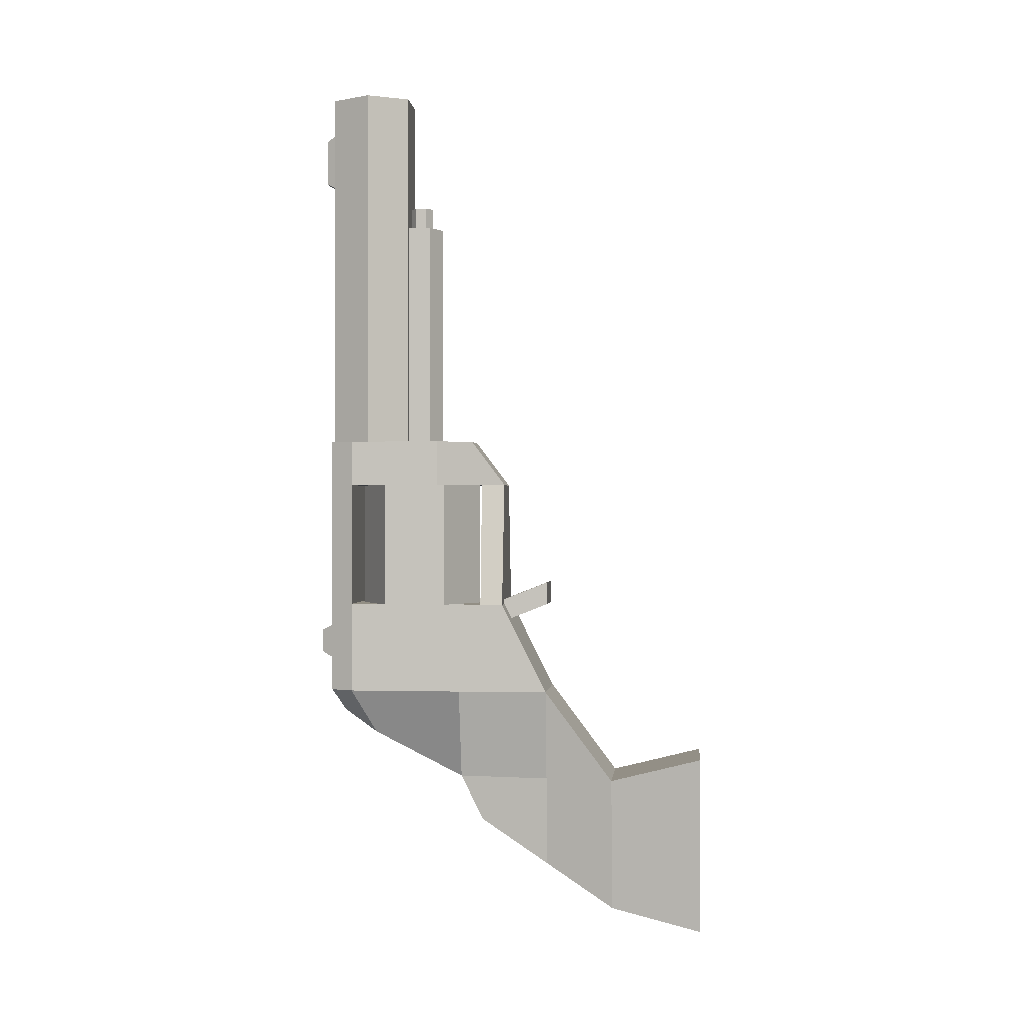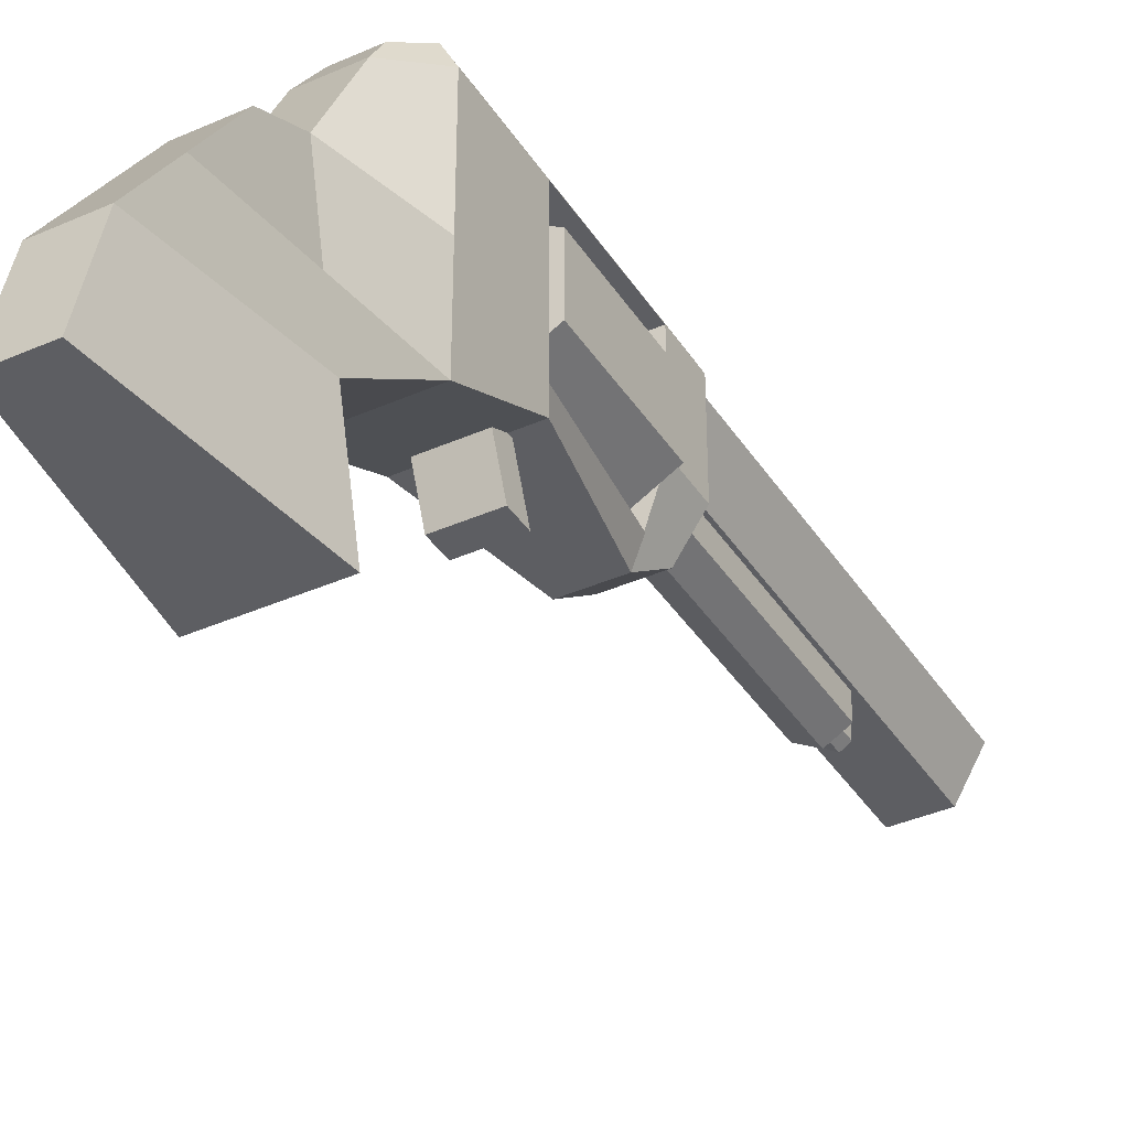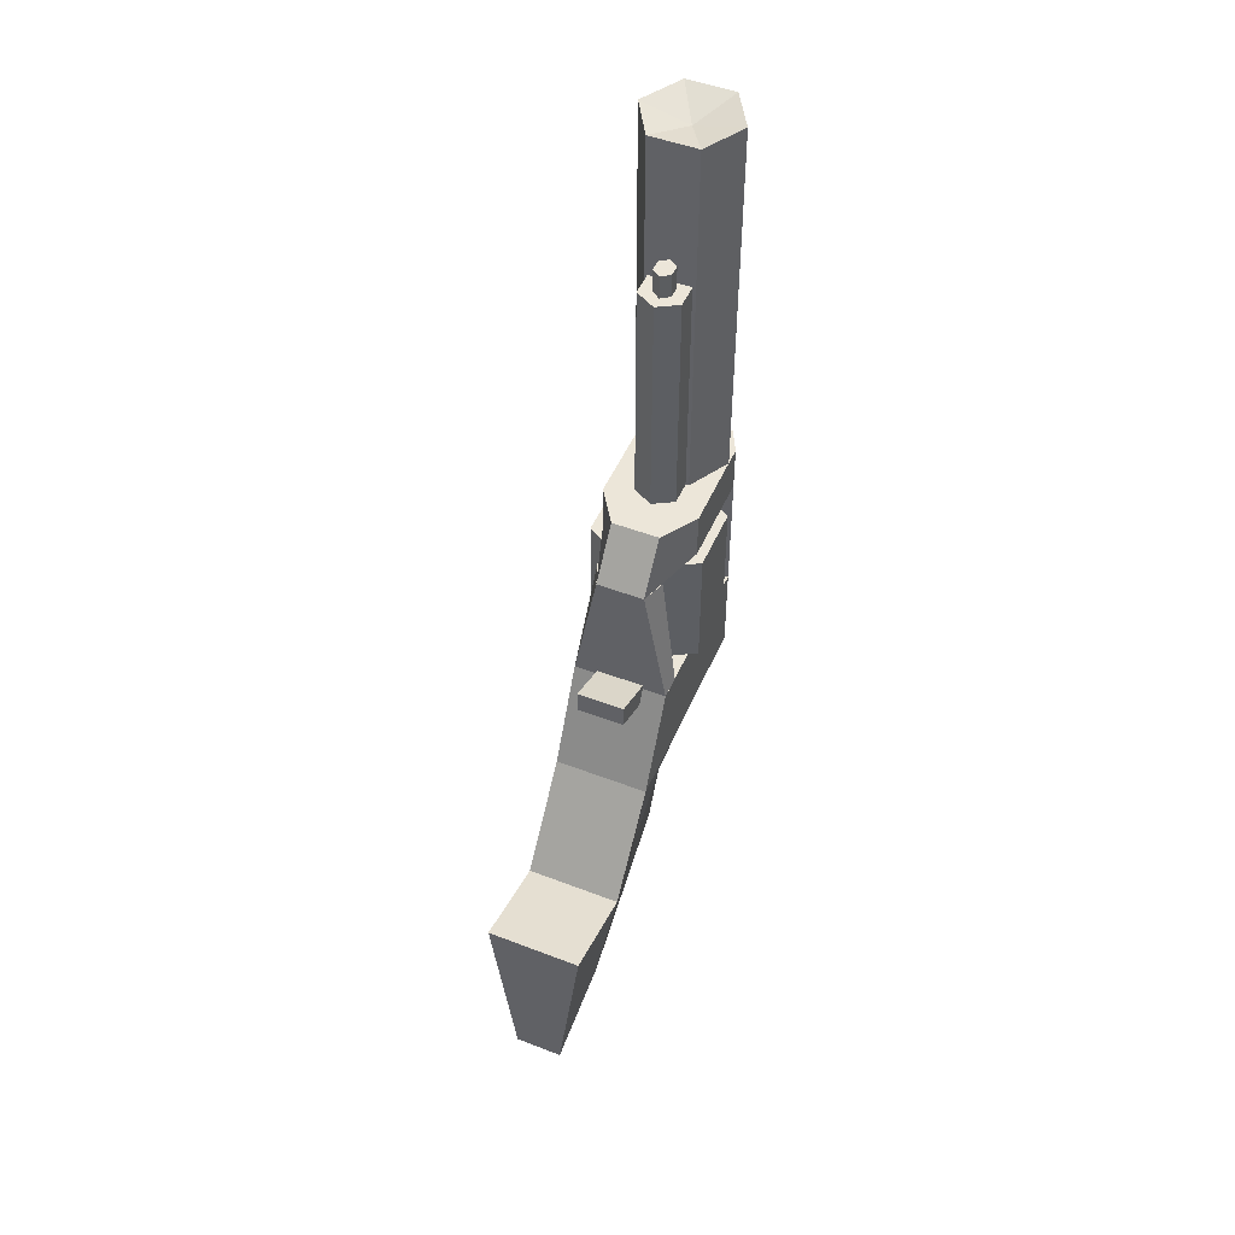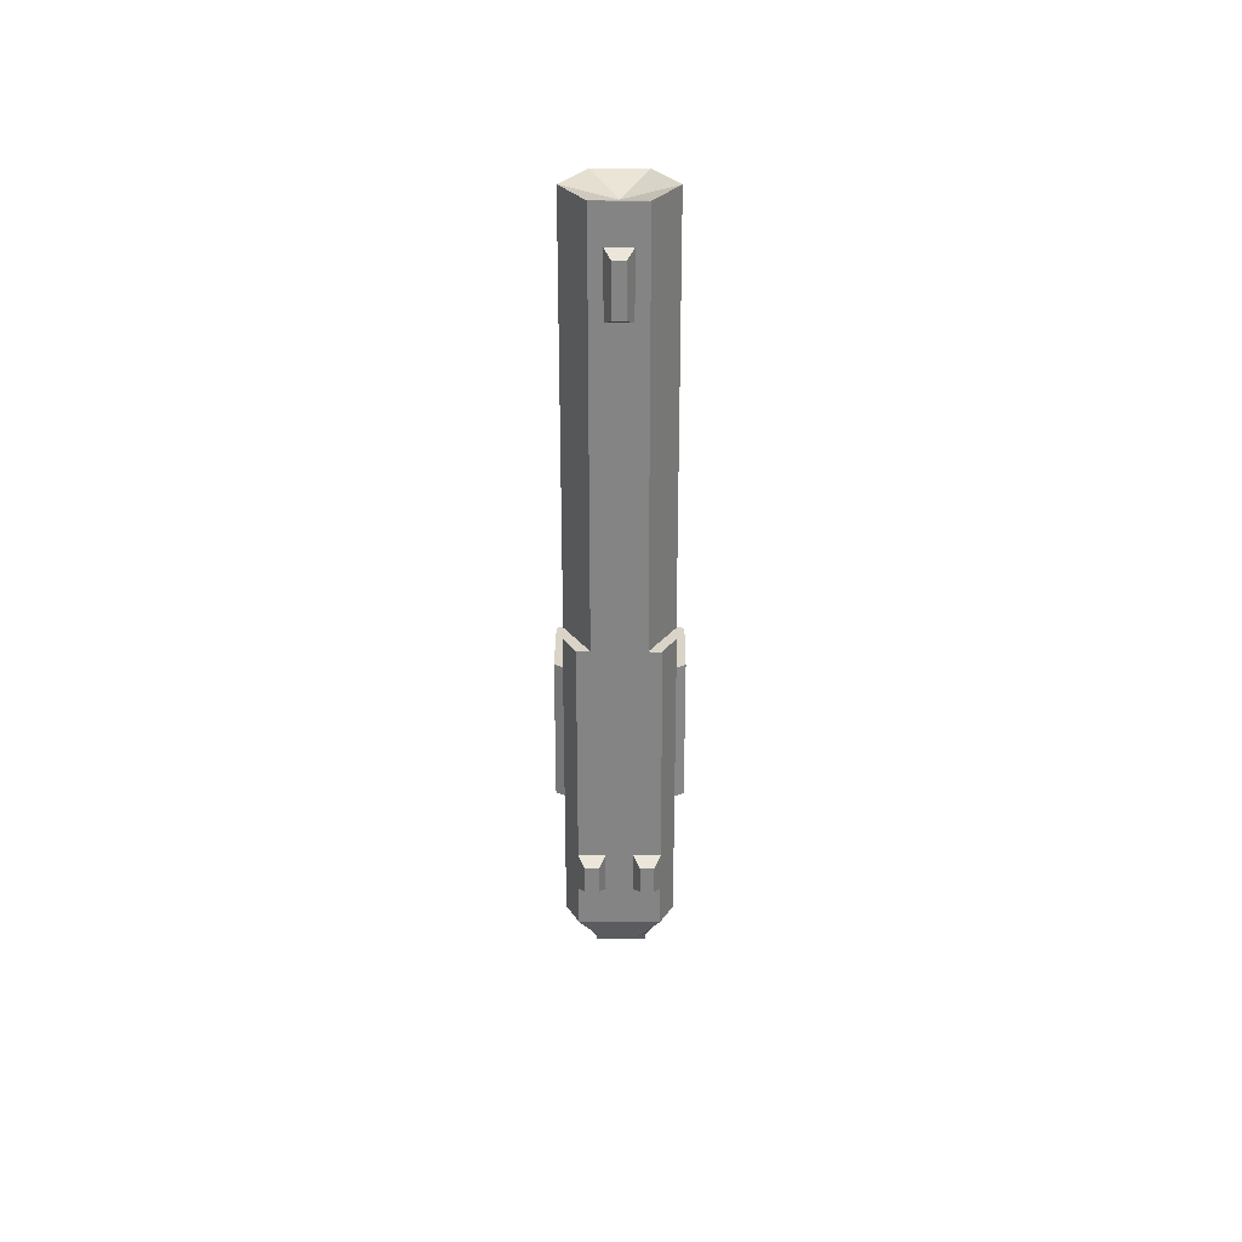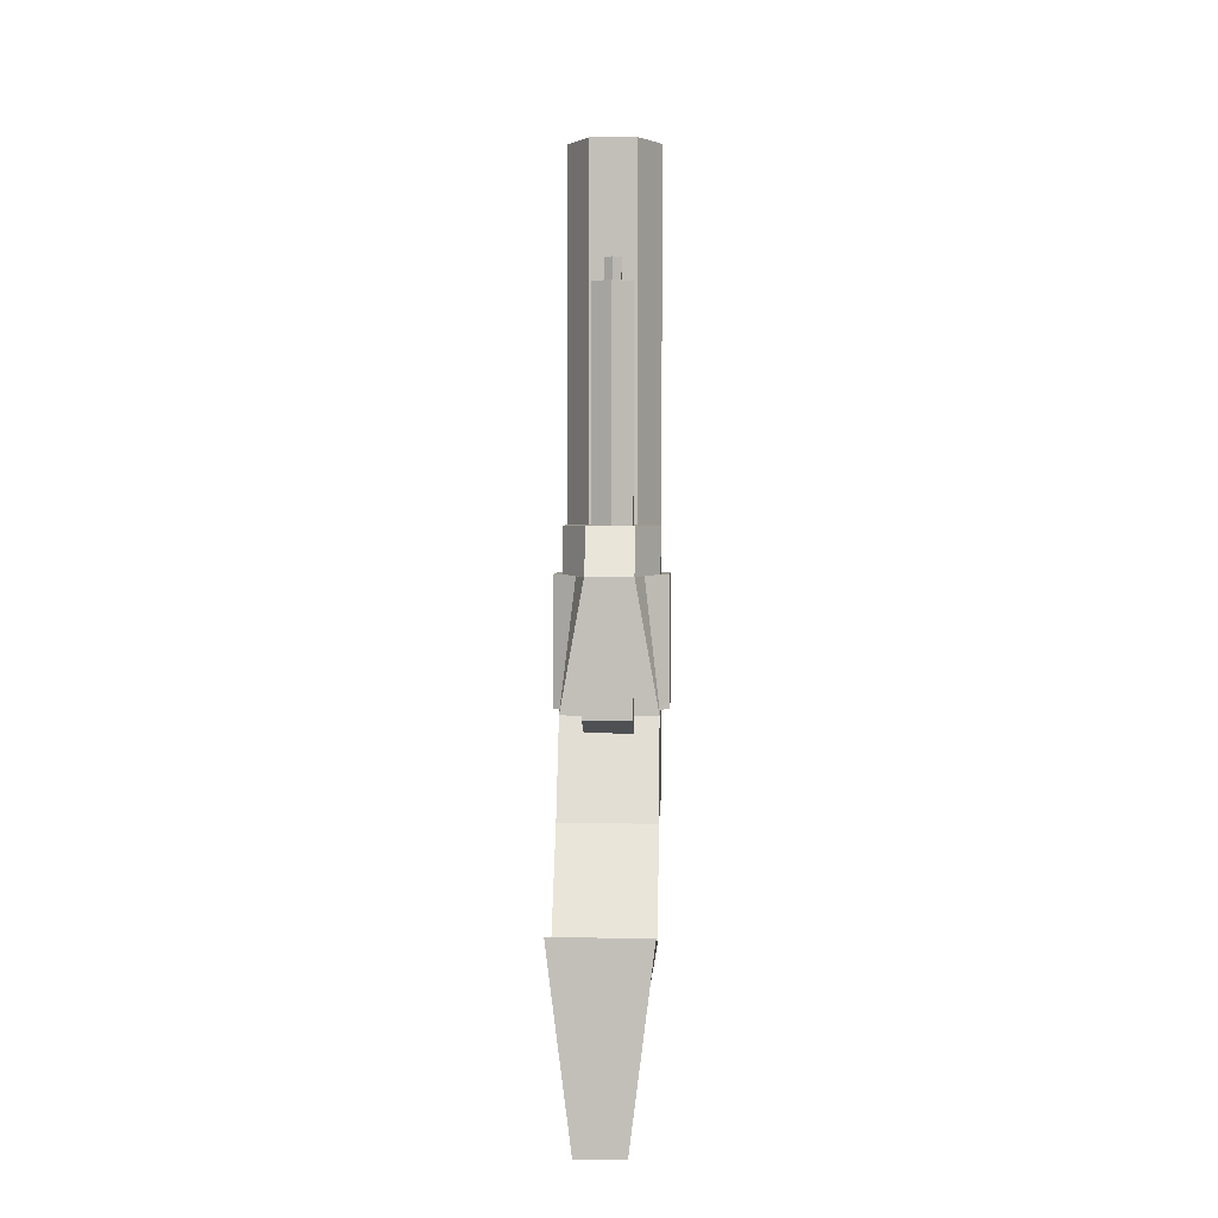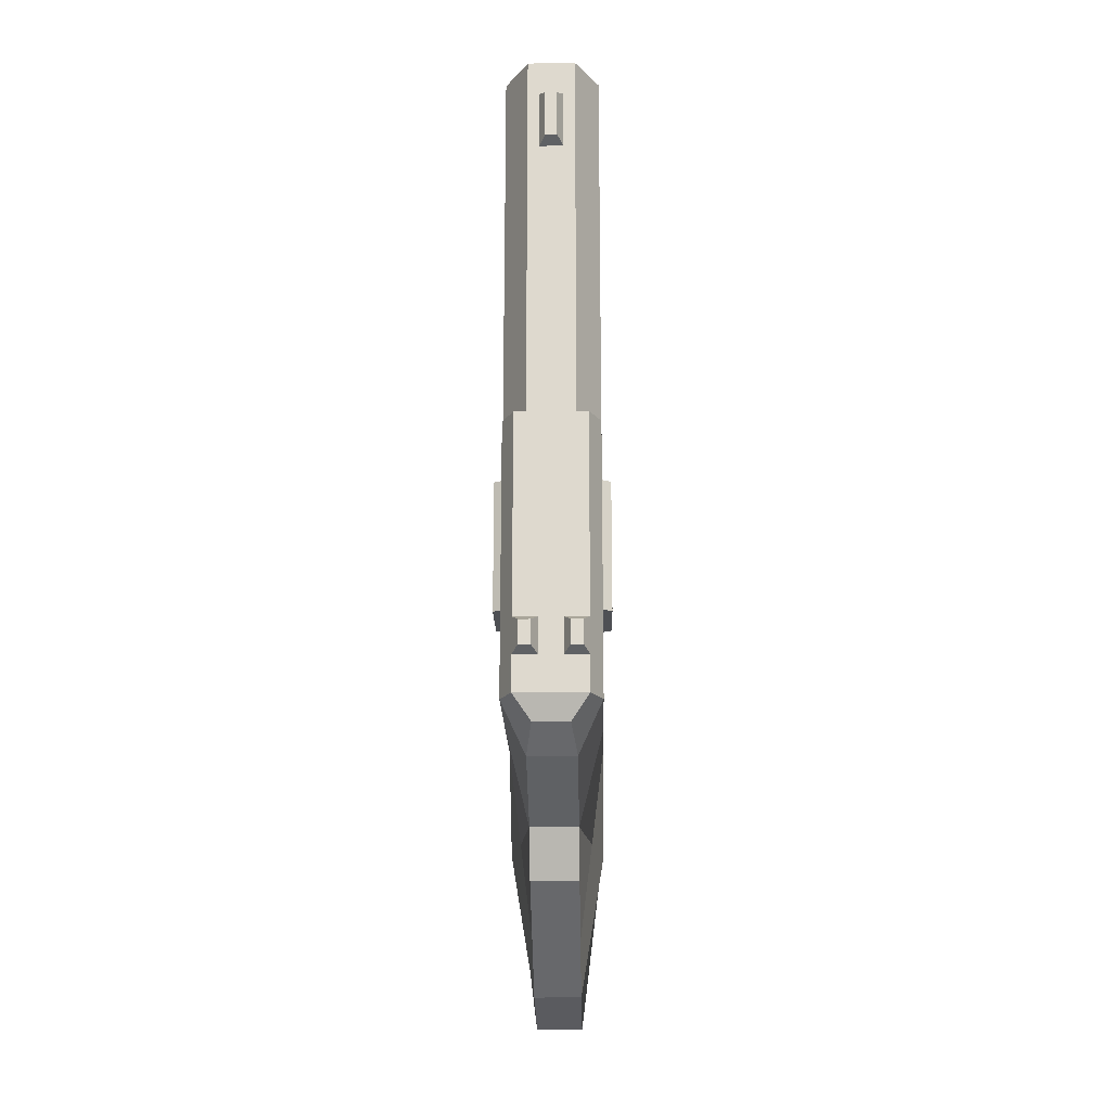
<metadata>
{"format":"obj","ext":"obj","renderer":"f3d","projection":"perspective","resolution":1024,"background":"white","views":[{"elev":-0.1,"azim":-84.1,"up":"+Z"},{"elev":-38.4,"azim":-150.7,"up":"+Y"},{"elev":49.5,"azim":23.0,"up":"+Z"},{"elev":28.4,"azim":-179.6,"up":"+Z"},{"elev":3.0,"azim":2.1,"up":"+Z"},{"elev":-18.7,"azim":-178.8,"up":"+Z"}]}
</metadata>
<code>
o cylinderModel
v 0.03721 0.08398 0.1797
v 0 0.1055 0.1797
v 0 0.0625 0.1797
v 0.03721 0.08398 0.09375
v 0 0.1055 0.09375
v 0 0.0625 0.09375
v 0.03721 0.04102 0.1797
v 0.03721 0.04102 0.09375
v 0 0.01953 0.1797
v 0 0.01953 0.09375
v -0.03721 0.04102 0.1797
v -0.03721 0.04102 0.09375
v -0.03721 0.08398 0.1797
v -0.03721 0.08398 0.09375
f 1 2 3
f 2 1 4 5
f 5 4 6
f 7 1 3
f 1 7 8 4
f 4 8 6
f 9 7 3
f 7 9 10 8
f 8 10 6
f 11 9 3
f 9 11 12 10
f 10 12 6
f 13 11 3
f 11 13 14 12
f 12 14 6
f 2 13 3
f 13 2 5 14
f 14 5 6
o breakActionModel
v 0.02344 0.125 0.09375
v 0.02344 0.125 0.2109
v 0.03125 0.1094 0.2109
v 0.03125 0.1094 0.09375
v -0.03125 0.1094 0.2109
v -0.02344 0.125 0.2109
v -0.02344 0.125 0.09375
v -0.03125 0.1094 0.09375
v 0.03125 0.09766 0.2109
v 0.01562 0.1247 0.2109
v 0.01562 0.1247 0.4609
v 0.03125 0.09766 0.4609
v 0 0.09766 0.4531
v -0.01562 0.1247 0.2109
v -0.01562 0.1247 0.4609
v -0.03125 0.09766 0.2109
v -0.03125 0.09766 0.4609
v -0.01562 0.07059 0.2109
v -0.01562 0.07059 0.4609
v 0.01562 0.07059 0.2109
v 0.01562 0.07059 0.4609
v 0 0.05469 0.08594
v 0.005719 0.05859 0.08594
v 0.005719 0.05859 0.3828
v 0 0.05469 0.3828
v 0 0.0625 0.3828
v 0.005719 0.06641 0.08594
v 0.005719 0.06641 0.3828
v 0 0.07031 0.08594
v 0 0.07031 0.3828
v -0.005719 0.06641 0.08594
v -0.005719 0.06641 0.3828
v -0.005719 0.05859 0.08594
v -0.005719 0.05859 0.3828
v 0.003906 0.1328 0.4023
v 0.003906 0.1328 0.4336
v 0.007812 0.125 0.4375
v 0.007812 0.125 0.3984
v -0.007812 0.125 0.4375
v -0.003906 0.1328 0.4336
v -0.003906 0.1328 0.4023
v -0.007812 0.125 0.3984
v 0.03125 0.04688 0.1797
v 0.03125 0.04688 0.2109
v 0.01562 0.02344 0.2109
v 0.01562 -0 0.1797
v -0.01562 0.02344 0.2109
v -0.03125 0.04688 0.2109
v -0.03125 0.04688 0.1797
v -0.01562 -0 0.1797
v 0.03125 0.1094 0.1797
v 0.03125 0.1094 0.2109
v 0.03125 0.04688 0.2109
v 0.03125 0.04688 0.1797
v -0.03125 0.04688 0.2109
v -0.03125 0.1094 0.2109
v -0.03125 0.1094 0.1797
v -0.03125 0.04688 0.1797
v 0 0.04688 0.2109
v 0.01353 0.05469 0.2109
v 0.01353 0.05469 0.3672
v 0 0.04688 0.3672
v 0 0.0625 0.3672
v 0.01353 0.07031 0.2109
v 0.01353 0.07031 0.3672
v 0 0.07812 0.2109
v 0 0.07812 0.3672
v -0.01353 0.07031 0.2109
v -0.01353 0.07031 0.3672
v -0.01353 0.05469 0.2109
v -0.01353 0.05469 0.3672
v 0.02148 0.01562 0.1797
v 0.01562 -0 0.1797
v 0.03125 -0 0.09375
v 0.03125 0.01562 0.09375
v -0.03125 -0 0.09375
v -0.01562 -0 0.1797
v -0.02148 0.01562 0.1797
v -0.03125 0.01562 0.09375
f 15 16 17 18
f 19 20 21 22
f 20 16 15 21
f 18 17 19 22
f 17 16 20 19
f 21 15 18 22
f 23 24 25 26
f 26 25 27
f 24 28 29 25
f 25 29 27
f 28 30 31 29
f 29 31 27
f 30 32 33 31
f 31 33 27
f 32 34 35 33
f 33 35 27
f 34 23 26 35
f 35 26 27
f 36 37 38 39
f 39 38 40
f 37 41 42 38
f 38 42 40
f 41 43 44 42
f 42 44 40
f 43 45 46 44
f 44 46 40
f 45 47 48 46
f 46 48 40
f 47 36 39 48
f 48 39 40
f 49 50 51 52
f 53 54 55 56
f 54 50 49 55
f 52 51 53 56
f 51 50 54 53
f 55 49 52 56
f 57 58 59 60
f 61 62 63 64
f 60 59 61 64
f 59 58 62 61
f 63 57 60 64
f 65 66 67 68
f 69 70 71 72
f 67 66 70 69
f 71 65 68 72
f 73 74 75 76
f 76 75 77
f 74 78 79 75
f 75 79 77
f 78 80 81 79
f 79 81 77
f 80 82 83 81
f 81 83 77
f 82 84 85 83
f 83 85 77
f 84 73 76 85
f 85 76 77
f 86 87 88 89
f 90 91 92 93
f 88 87 91 90
f 92 86 89 93
f 91 87 86 92
f 89 88 90 93
o hudReloadModel.001
v -1e-06 -1e-06 1e-06
v -1e-06 1e-06 1e-06
v -1e-06 1e-06 -1e-06
v -1e-06 -1e-06 -1e-06
v 1e-06 1e-06 -1e-06
v 1e-06 -1e-06 -1e-06
v 1e-06 1e-06 1e-06
v 1e-06 -1e-06 1e-06
f 94 95 96 97
f 97 96 98 99
f 99 98 100 101
f 101 100 95 94
f 97 99 101 94
f 98 96 95 100
o gunModel
v 0.01562 -0.07812 -0.125
v 0.03125 -0.07812 -0.03125
v 0.03125 -0.1406 -0.01562
v 0.01562 -0.1406 -0.1406
v -0.03125 -0.1406 -0.01562
v -0.03125 -0.07812 -0.03125
v -0.01562 -0.07812 -0.125
v -0.01562 -0.1406 -0.1406
v 0.01562 0.03125 -0.03125
v 0.03125 0.03125 0.03125
v 0.03125 -0.03125 0.03125
v 0.02344 -0.03125 -0.03125
v -0.03125 -0.03125 0.03125
v -0.03125 0.03125 0.03125
v -0.01562 0.03125 -0.03125
v -0.02344 -0.03125 -0.03125
v 0.01562 -0.03125 -0.09375
v 0.03125 -0.03125 0.03125
v 0.03125 -0.07812 -0.03125
v 0.01562 -0.07812 -0.125
v -0.03125 -0.07812 -0.03125
v -0.03125 -0.03125 0.03125
v -0.01562 -0.03125 -0.09375
v -0.01562 -0.07812 -0.125
v -0.01562 0.01562 -0.0625
v 0.01562 0.01562 -0.0625
v 0.01562 -0.03125 -0.09375
v -0.01562 -0.03125 -0.09375
v 0.01562 0.03125 -0.03125
v 0.02344 -0.03125 -0.03125
v -0.02344 -0.03125 -0.03125
v -0.01562 0.03125 -0.03125
v 0.03125 0.1094 0.03125
v 0.03125 0.1094 0.09375
v 0.03125 -0 0.09375
v 0.03125 -0.03125 0.03125
v -0.03125 -0 0.09375
v -0.03125 0.1094 0.09375
v -0.03125 0.1094 0.03125
v -0.03125 -0.03125 0.03125
v 0.01562 0.09375 0
v 0.03125 0.1094 0.03125
v 0.03125 0.03125 0.03125
v 0.01562 0.03125 -0.03125
v -0.03125 0.03125 0.03125
v -0.03125 0.1094 0.03125
v -0.01562 0.09375 0
v -0.01562 0.03125 -0.03125
v 0.01562 0.007812 0.07812
v 0.01562 0.007812 0.09375
v 0.01562 -0.03125 0.1094
v 0.01562 -0.03125 0.09375
v -0.01562 -0.03125 0.1094
v -0.01562 0.007812 0.09375
v -0.01562 0.007812 0.07812
v -0.01562 -0.03125 0.09375
v -0.01172 0.1328 0.05859
v -0.01172 0.1328 0.07422
v -0.007812 0.125 0.07812
v -0.007812 0.125 0.05469
v -0.02344 0.125 0.07812
v -0.01953 0.1328 0.07422
v -0.01953 0.1328 0.05859
v -0.02344 0.125 0.05469
v 0.01953 0.1328 0.05859
v 0.01953 0.1328 0.07422
v 0.02344 0.125 0.07812
v 0.02344 0.125 0.05469
v 0.007812 0.125 0.07812
v 0.01172 0.1328 0.07422
v 0.01172 0.1328 0.05859
v 0.007812 0.125 0.05469
v 0.02344 0.125 0.03125
v 0.02344 0.125 0.09375
v 0.03125 0.1094 0.09375
v 0.03125 0.1094 0.03125
v -0.03125 0.1094 0.09375
v -0.02344 0.125 0.09375
v -0.02344 0.125 0.03125
v -0.03125 0.1094 0.03125
v 0.01172 0.1172 0.01562
v 0.02344 0.125 0.03125
v 0.03125 0.1094 0.03125
v 0.01562 0.09375 0
v -0.03125 0.1094 0.03125
v -0.02344 0.125 0.03125
v -0.01172 0.1172 0.01562
v -0.01562 0.09375 0
f 102 103 104 105
f 106 107 108 109
f 105 104 106 109
f 104 103 107 106
f 108 102 105 109
f 110 111 112 113
f 114 115 116 117
f 115 111 110 116
f 112 111 115 114
f 118 119 120 121
f 122 123 124 125
f 120 119 123 122
f 124 118 121 125
f 126 127 128 129
f 127 130 131 128
f 132 133 126 129
f 133 130 127 126
f 134 135 136 137
f 138 139 140 141
f 137 136 138 141
f 136 135 139 138
f 142 143 144 145
f 146 147 148 149
f 148 142 145 149
f 150 151 152 153
f 154 155 156 157
f 155 151 150 156
f 153 152 154 157
f 152 151 155 154
f 156 150 153 157
f 158 159 160 161
f 162 163 164 165
f 163 159 158 164
f 161 160 162 165
f 160 159 163 162
f 164 158 161 165
f 166 167 168 169
f 170 171 172 173
f 171 167 166 172
f 169 168 170 173
f 168 167 171 170
f 172 166 169 173
f 174 175 176 177
f 178 179 180 181
f 179 175 174 180
f 176 175 179 178
f 182 183 184 185
f 186 187 188 189
f 187 183 182 188
f 188 182 185 189
o hudModel.001
v -1e-06 -1e-06 1e-06
v -1e-06 1e-06 1e-06
v -1e-06 1e-06 -1e-06
v -1e-06 -1e-06 -1e-06
v 1e-06 1e-06 -1e-06
v 1e-06 -1e-06 -1e-06
v 1e-06 1e-06 1e-06
v 1e-06 -1e-06 1e-06
f 190 191 192 193
f 193 192 194 195
f 195 194 196 197
f 197 196 191 190
f 193 195 197 190
f 194 192 191 196
o hudAmmoModel.001
v -1e-06 -1e-06 1e-06
v -1e-06 1e-06 1e-06
v -1e-06 1e-06 -1e-06
v -1e-06 -1e-06 -1e-06
v 1e-06 1e-06 -1e-06
v 1e-06 -1e-06 -1e-06
v 1e-06 1e-06 1e-06
v 1e-06 -1e-06 1e-06
f 198 199 200 201
f 201 200 202 203
f 203 202 204 205
f 205 204 199 198
f 201 203 205 198
f 202 200 199 204
o hudAmmoModel
v 0.000977 -0.000977 -0.000977
v -0.000977 -0.000977 -0.000977
v -0.000977 0.000977 -0.000977
v 0.000977 0.000977 -0.000977
v 0.000977 -0.000977 0.000977
v 0.000977 0.000977 0.000977
v -0.000977 -0.000977 0.000977
v -0.000977 0.000977 0.000977
f 206 207 208 209
f 210 206 209 211
f 212 210 211 213
f 207 212 213 208
f 213 211 209 208
f 207 206 210 212
o hudReloadModel
v 0.000977 -0.000977 -0.000977
v -0.000977 -0.000977 -0.000977
v -0.000977 0.000977 -0.000977
v 0.000977 0.000977 -0.000977
v 0.000977 -0.000977 0.000977
v 0.000977 0.000977 0.000977
v -0.000977 -0.000977 0.000977
v -0.000977 0.000977 0.000977
f 214 215 216 217
f 218 214 217 219
f 220 218 219 221
f 215 220 221 216
f 221 219 217 216
f 215 214 218 220
o hudModel
v 0.000977 -0.000977 -0.000977
v -0.000977 -0.000977 -0.000977
v -0.000977 0.000977 -0.000977
v 0.000977 0.000977 -0.000977
v 0.000977 -0.000977 0.000977
v 0.000977 0.000977 0.000977
v -0.000977 -0.000977 0.000977
v -0.000977 0.000977 0.000977
f 222 223 224 225
f 226 222 225 227
f 228 226 227 229
f 223 228 229 224
f 229 227 225 224
f 223 222 226 228

</code>
